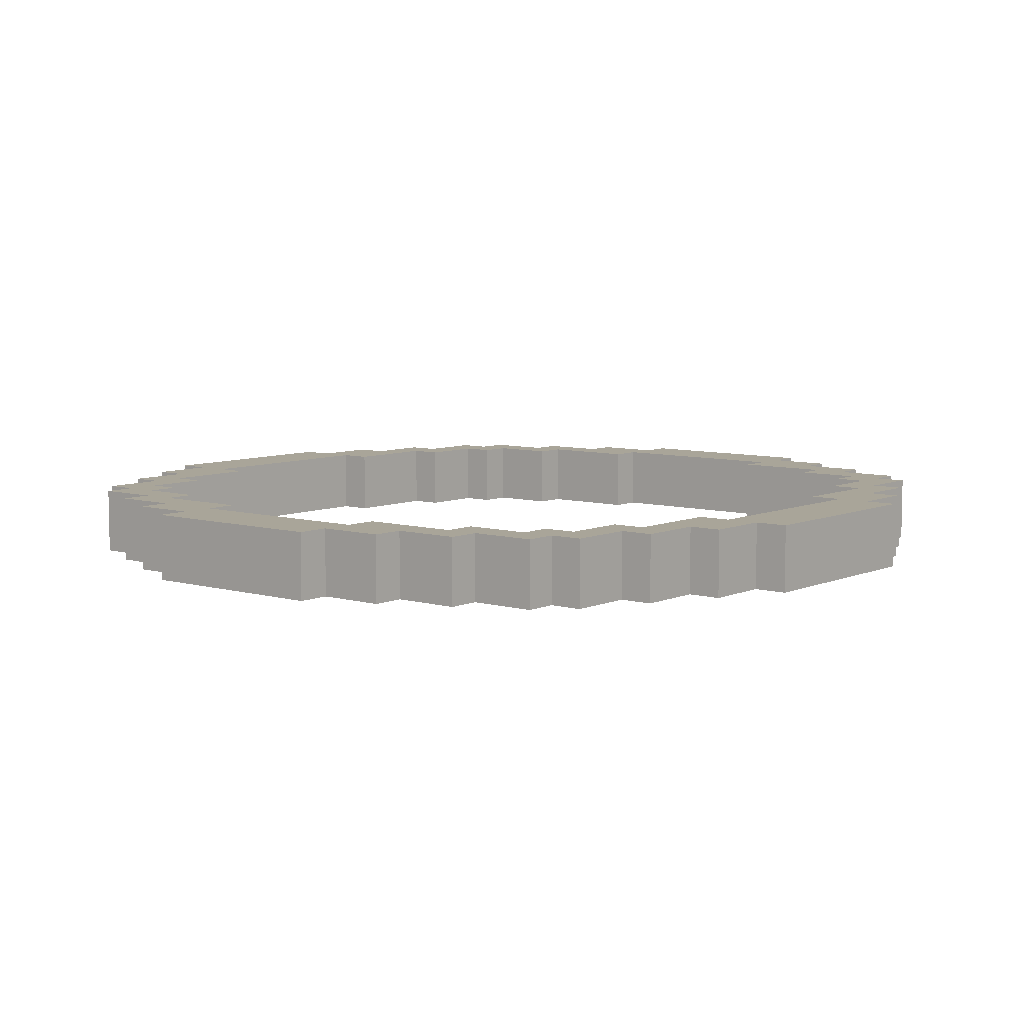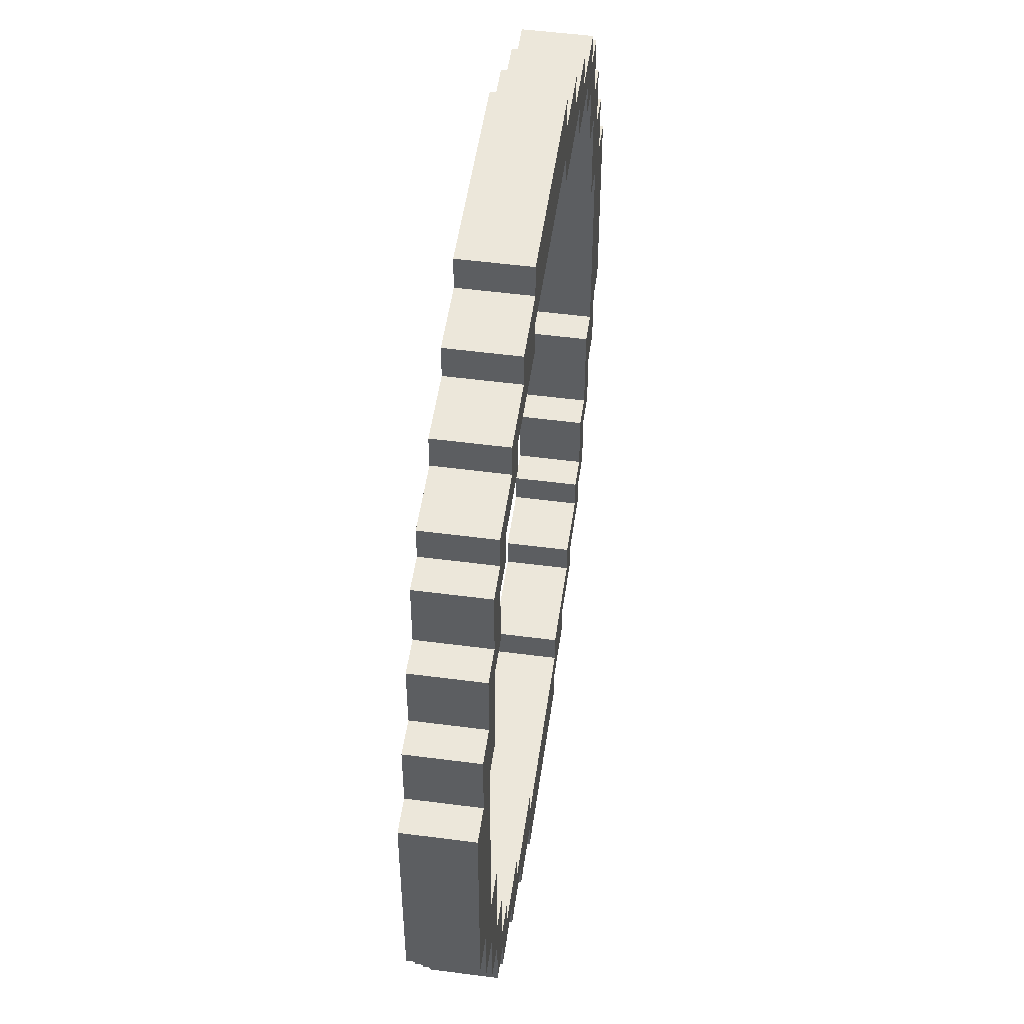
<metadata>
{"format":"obj","ext":"obj","renderer":"f3d","projection":"perspective","resolution":1024,"background":"white","views":[{"elev":7.4,"azim":-140.8,"up":"+Y"},{"elev":51.3,"azim":-81.9,"up":"+Z"}]}
</metadata>
<code>
o
v -1.2 14 2.1
v -1.2 14 0.8
v -1.2 14.4 2.1
v -1.2 14.4 0.8
v -1 14 2.5
v -1 14 2.1
v -1 14 0.8
v -1 14 0.4
v -1 14.4 2.5
v -1 14.4 2.1
v -1 14.4 0.8
v -1 14.4 0.4
v -0.8 14 2.9
v -0.8 14 2.5
v -0.8 14 0.4
v -0.8 14 -4.768e-07
v -0.8 14.4 2.9
v -0.8 14.4 2.5
v -0.8 14.4 0.4
v -0.8 14.4 -4.768e-07
v -0.6 14 3.3
v -0.6 14 2.9
v -0.6 14 -4.768e-07
v -0.6 14 -0.4
v -0.6 14.4 3.3
v -0.6 14.4 2.9
v -0.6 14.4 -4.768e-07
v -0.6 14.4 -0.4
v -0.4 14 3.5
v -0.4 14 3.3
v -0.4 14 -0.4
v -0.4 14 -0.6
v -0.4 14.4 3.5
v -0.4 14.4 3.3
v -0.4 14.4 -0.4
v -0.4 14.4 -0.6
v 0 14 3.7
v 0 14 3.5
v 0 14 -0.6
v 0 14 -0.8
v 0 14.4 3.7
v 0 14.4 3.5
v 0 14.4 -0.6
v 0 14.4 -0.8
v 0.4 14 3.9
v 0.4 14 3.7
v 0.4 14 -0.8
v 0.4 14 -1
v 0.4 14.4 3.9
v 0.4 14.4 3.7
v 0.4 14.4 -0.8
v 0.4 14.4 -1
v 0.8 14 4.1
v 0.8 14 3.9
v 0.8 14 -1
v 0.8 14 -1.2
v 0.8 14.4 4.1
v 0.8 14.4 3.9
v 0.8 14.4 -1
v 0.8 14.4 -1.2
v 2 14 3.7
v 2 14 3.5
v 2 14 -0.6
v 2 14 -0.8
v 2 14.4 3.7
v 2 14.4 3.5
v 2 14.4 -0.6
v 2 14.4 -0.8
v 2.6 14 3.5
v 2.6 14 3.3
v 2.6 14 -0.4
v 2.6 14 -0.6
v 2.6 14.4 3.5
v 2.6 14.4 3.3
v 2.6 14.4 -0.4
v 2.6 14.4 -0.6
v 3 14 3.3
v 3 14 3.1
v 3 14 -0.2
v 3 14 -0.4
v 3 14.4 3.3
v 3 14.4 3.1
v 3 14.4 -0.2
v 3 14.4 -0.4
v 3.2 14 3.1
v 3.2 14 2.7
v 3.2 14 0.2
v 3.2 14 -0.2
v 3.2 14.4 3.1
v 3.2 14.4 2.7
v 3.2 14.4 0.2
v 3.2 14.4 -0.2
v 3.4 14 2.7
v 3.4 14 2.1
v 3.4 14 0.8
v 3.4 14 0.2
v 3.4 14.4 2.7
v 3.4 14.4 2.1
v 3.4 14.4 0.8
v 3.4 14.4 0.2
v 3.6 14 2.1
v 3.6 14 0.8
v 3.6 14.4 2.1
v 3.6 14.4 0.8
v -0.8 14 2.1
v -0.8 14 0.8
v -0.8 14.4 2.1
v -0.8 14.4 0.8
v -0.6 14 2.7
v -0.6 14 2.1
v -0.6 14 0.8
v -0.6 14 0.2
v -0.6 14.4 2.7
v -0.6 14.4 2.1
v -0.6 14.4 0.8
v -0.6 14.4 0.2
v -0.4 14 3.1
v -0.4 14 2.7
v -0.4 14 0.2
v -0.4 14 -0.2
v -0.4 14.4 3.1
v -0.4 14.4 2.7
v -0.4 14.4 0.2
v -0.4 14.4 -0.2
v -0.2 14 3.3
v -0.2 14 3.1
v -0.2 14 -0.2
v -0.2 14 -0.4
v -0.2 14.4 3.3
v -0.2 14.4 3.1
v -0.2 14.4 -0.2
v -0.2 14.4 -0.4
v 0.2 14 3.5
v 0.2 14 3.3
v 0.2 14 -0.4
v 0.2 14 -0.6
v 0.2 14.4 3.5
v 0.2 14.4 3.3
v 0.2 14.4 -0.4
v 0.2 14.4 -0.6
v 0.8 14 3.7
v 0.8 14 3.5
v 0.8 14 -0.6
v 0.8 14 -0.8
v 0.8 14.4 3.7
v 0.8 14.4 3.5
v 0.8 14.4 -0.6
v 0.8 14.4 -0.8
v 2 14 4.1
v 2 14 3.9
v 2 14 -1
v 2 14 -1.2
v 2 14.4 4.1
v 2 14.4 3.9
v 2 14.4 -1
v 2 14.4 -1.2
v 2.4 14 3.9
v 2.4 14 3.7
v 2.4 14 -0.8
v 2.4 14 -1
v 2.4 14.4 3.9
v 2.4 14.4 3.7
v 2.4 14.4 -0.8
v 2.4 14.4 -1
v 2.8 14 3.7
v 2.8 14 3.5
v 2.8 14 -0.6
v 2.8 14 -0.8
v 2.8 14.4 3.7
v 2.8 14.4 3.5
v 2.8 14.4 -0.6
v 2.8 14.4 -0.8
v 3.2 14 3.5
v 3.2 14 3.3
v 3.2 14 -0.4
v 3.2 14 -0.6
v 3.2 14.4 3.5
v 3.2 14.4 3.3
v 3.2 14.4 -0.4
v 3.2 14.4 -0.6
v 3.4 14 3.3
v 3.4 14 2.9
v 3.4 14 -4.768e-07
v 3.4 14 -0.4
v 3.4 14.4 3.3
v 3.4 14.4 2.9
v 3.4 14.4 -4.768e-07
v 3.4 14.4 -0.4
v 3.6 14 2.9
v 3.6 14 2.5
v 3.6 14 0.4
v 3.6 14 -4.768e-07
v 3.6 14.4 2.9
v 3.6 14.4 2.5
v 3.6 14.4 0.4
v 3.6 14.4 -4.768e-07
v 3.8 14 2.5
v 3.8 14 2.1
v 3.8 14 0.8
v 3.8 14 0.4
v 3.8 14.4 2.5
v 3.8 14.4 2.1
v 3.8 14.4 0.8
v 3.8 14.4 0.4
v 4 14 2.1
v 4 14 0.8
v 4 14.4 2.1
v 4 14.4 0.8
v 0.8 14 4.1
v 0.8 14.4 4.1
v 2 14 4.1
v 2 14.4 4.1
v 0.4 14 3.9
v 0.4 14.4 3.9
v 0.8 14 3.9
v 0.8 14.4 3.9
v 2 14 3.9
v 2 14.4 3.9
v 2.4 14 3.9
v 2.4 14.4 3.9
v 0 14 3.7
v 0 14.4 3.7
v 0.4 14 3.7
v 0.4 14.4 3.7
v 2.4 14 3.7
v 2.4 14.4 3.7
v 2.8 14 3.7
v 2.8 14.4 3.7
v -0.4 14 3.5
v -0.4 14.4 3.5
v 0 14 3.5
v 0 14.4 3.5
v 2.8 14 3.5
v 2.8 14.4 3.5
v 3.2 14 3.5
v 3.2 14.4 3.5
v -0.6 14 3.3
v -0.6 14.4 3.3
v -0.4 14 3.3
v -0.4 14.4 3.3
v 3.2 14 3.3
v 3.2 14.4 3.3
v 3.4 14 3.3
v 3.4 14.4 3.3
v -0.8 14 2.9
v -0.8 14.4 2.9
v -0.6 14 2.9
v -0.6 14.4 2.9
v 3.4 14 2.9
v 3.4 14.4 2.9
v 3.6 14 2.9
v 3.6 14.4 2.9
v -1 14 2.5
v -1 14.4 2.5
v -0.8 14 2.5
v -0.8 14.4 2.5
v 3.6 14 2.5
v 3.6 14.4 2.5
v 3.8 14 2.5
v 3.8 14.4 2.5
v -1.2 14 2.1
v -1.2 14.4 2.1
v -1 14 2.1
v -1 14.4 2.1
v 3.8 14 2.1
v 3.8 14.4 2.1
v 4 14 2.1
v 4 14.4 2.1
v -0.8 14 0.8
v -0.8 14.4 0.8
v -0.6 14 0.8
v -0.6 14.4 0.8
v 3.4 14 0.8
v 3.4 14.4 0.8
v 3.6 14 0.8
v 3.6 14.4 0.8
v -0.6 14 0.2
v -0.6 14.4 0.2
v -0.4 14 0.2
v -0.4 14.4 0.2
v 3.2 14 0.2
v 3.2 14.4 0.2
v 3.4 14 0.2
v 3.4 14.4 0.2
v -0.4 14 -0.2
v -0.4 14.4 -0.2
v -0.2 14 -0.2
v -0.2 14.4 -0.2
v 3 14 -0.2
v 3 14.4 -0.2
v 3.2 14 -0.2
v 3.2 14.4 -0.2
v -0.2 14 -0.4
v -0.2 14.4 -0.4
v 0.2 14 -0.4
v 0.2 14.4 -0.4
v 2.6 14 -0.4
v 2.6 14.4 -0.4
v 3 14 -0.4
v 3 14.4 -0.4
v 0.2 14 -0.6
v 0.2 14.4 -0.6
v 0.8 14 -0.6
v 0.8 14.4 -0.6
v 2 14 -0.6
v 2 14.4 -0.6
v 2.6 14 -0.6
v 2.6 14.4 -0.6
v 0.8 14 -0.8
v 0.8 14.4 -0.8
v 2 14 -0.8
v 2 14.4 -0.8
v 0.8 14 3.7
v 0.8 14.4 3.7
v 2 14 3.7
v 2 14.4 3.7
v 0.2 14 3.5
v 0.2 14.4 3.5
v 0.8 14 3.5
v 0.8 14.4 3.5
v 2 14 3.5
v 2 14.4 3.5
v 2.6 14 3.5
v 2.6 14.4 3.5
v -0.2 14 3.3
v -0.2 14.4 3.3
v 0.2 14 3.3
v 0.2 14.4 3.3
v 2.6 14 3.3
v 2.6 14.4 3.3
v 3 14 3.3
v 3 14.4 3.3
v -0.4 14 3.1
v -0.4 14.4 3.1
v -0.2 14 3.1
v -0.2 14.4 3.1
v 3 14 3.1
v 3 14.4 3.1
v 3.2 14 3.1
v 3.2 14.4 3.1
v -0.6 14 2.7
v -0.6 14.4 2.7
v -0.4 14 2.7
v -0.4 14.4 2.7
v 3.2 14 2.7
v 3.2 14.4 2.7
v 3.4 14 2.7
v 3.4 14.4 2.7
v -0.8 14 2.1
v -0.8 14.4 2.1
v -0.6 14 2.1
v -0.6 14.4 2.1
v 3.4 14 2.1
v 3.4 14.4 2.1
v 3.6 14 2.1
v 3.6 14.4 2.1
v -1.2 14 0.8
v -1.2 14.4 0.8
v -1 14 0.8
v -1 14.4 0.8
v 3.8 14 0.8
v 3.8 14.4 0.8
v 4 14 0.8
v 4 14.4 0.8
v -1 14 0.4
v -1 14.4 0.4
v -0.8 14 0.4
v -0.8 14.4 0.4
v 3.6 14 0.4
v 3.6 14.4 0.4
v 3.8 14 0.4
v 3.8 14.4 0.4
v -0.8 14 -4.768e-07
v -0.8 14.4 -4.768e-07
v -0.6 14 -4.768e-07
v -0.6 14.4 -4.768e-07
v 3.4 14 -4.768e-07
v 3.4 14.4 -4.768e-07
v 3.6 14 -4.768e-07
v 3.6 14.4 -4.768e-07
v -0.6 14 -0.4
v -0.6 14.4 -0.4
v -0.4 14 -0.4
v -0.4 14.4 -0.4
v 3.2 14 -0.4
v 3.2 14.4 -0.4
v 3.4 14 -0.4
v 3.4 14.4 -0.4
v -0.4 14 -0.6
v -0.4 14.4 -0.6
v 0 14 -0.6
v 0 14.4 -0.6
v 2.8 14 -0.6
v 2.8 14.4 -0.6
v 3.2 14 -0.6
v 3.2 14.4 -0.6
v 0 14 -0.8
v 0 14.4 -0.8
v 0.4 14 -0.8
v 0.4 14.4 -0.8
v 2.4 14 -0.8
v 2.4 14.4 -0.8
v 2.8 14 -0.8
v 2.8 14.4 -0.8
v 0.4 14 -1
v 0.4 14.4 -1
v 0.8 14 -1
v 0.8 14.4 -1
v 2 14 -1
v 2 14.4 -1
v 2.4 14 -1
v 2.4 14.4 -1
v 0.8 14 -1.2
v 0.8 14.4 -1.2
v 2 14 -1.2
v 2 14.4 -1.2
v 0.8 14 4.1
v 2 14 4.1
v 0.4 14 3.9
v 0.8 14 3.9
v 2 14 3.9
v 2.4 14 3.9
v 0 14 3.7
v 0.4 14 3.7
v 0.8 14 3.7
v 2 14 3.7
v 2.4 14 3.7
v 2.8 14 3.7
v -0.4 14 3.5
v 0 14 3.5
v 0.2 14 3.5
v 0.8 14 3.5
v 2 14 3.5
v 2.6 14 3.5
v 2.8 14 3.5
v 3.2 14 3.5
v -0.6 14 3.3
v -0.4 14 3.3
v -0.2 14 3.3
v 0.2 14 3.3
v 2.6 14 3.3
v 3 14 3.3
v 3.2 14 3.3
v 3.4 14 3.3
v -0.4 14 3.1
v -0.2 14 3.1
v 3 14 3.1
v 3.2 14 3.1
v -0.8 14 2.9
v -0.6 14 2.9
v 3.4 14 2.9
v 3.6 14 2.9
v -0.6 14 2.7
v -0.4 14 2.7
v 3.2 14 2.7
v 3.4 14 2.7
v -1 14 2.5
v -0.8 14 2.5
v 3.6 14 2.5
v 3.8 14 2.5
v -1.2 14 2.1
v -1 14 2.1
v -0.8 14 2.1
v -0.6 14 2.1
v 3.4 14 2.1
v 3.6 14 2.1
v 3.8 14 2.1
v 4 14 2.1
v -1.2 14 0.8
v -1 14 0.8
v -0.8 14 0.8
v -0.6 14 0.8
v 3.4 14 0.8
v 3.6 14 0.8
v 3.8 14 0.8
v 4 14 0.8
v -1 14 0.4
v -0.8 14 0.4
v 3.6 14 0.4
v 3.8 14 0.4
v -0.6 14 0.2
v -0.4 14 0.2
v 3.2 14 0.2
v 3.4 14 0.2
v -0.8 14 -4.768e-07
v -0.6 14 -4.768e-07
v 3.4 14 -4.768e-07
v 3.6 14 -4.768e-07
v -0.4 14 -0.2
v -0.2 14 -0.2
v 3 14 -0.2
v 3.2 14 -0.2
v -0.6 14 -0.4
v -0.4 14 -0.4
v -0.2 14 -0.4
v 0.2 14 -0.4
v 2.6 14 -0.4
v 3 14 -0.4
v 3.2 14 -0.4
v 3.4 14 -0.4
v -0.4 14 -0.6
v 0 14 -0.6
v 0.2 14 -0.6
v 0.8 14 -0.6
v 2 14 -0.6
v 2.6 14 -0.6
v 2.8 14 -0.6
v 3.2 14 -0.6
v 0 14 -0.8
v 0.4 14 -0.8
v 0.8 14 -0.8
v 2 14 -0.8
v 2.4 14 -0.8
v 2.8 14 -0.8
v 0.4 14 -1
v 0.8 14 -1
v 2 14 -1
v 2.4 14 -1
v 0.8 14 -1.2
v 2 14 -1.2
v 0.8 14.4 4.1
v 2 14.4 4.1
v 0.4 14.4 3.9
v 0.8 14.4 3.9
v 2 14.4 3.9
v 2.4 14.4 3.9
v 0 14.4 3.7
v 0.4 14.4 3.7
v 0.8 14.4 3.7
v 2 14.4 3.7
v 2.4 14.4 3.7
v 2.8 14.4 3.7
v -0.4 14.4 3.5
v 0 14.4 3.5
v 0.2 14.4 3.5
v 0.8 14.4 3.5
v 2 14.4 3.5
v 2.6 14.4 3.5
v 2.8 14.4 3.5
v 3.2 14.4 3.5
v -0.6 14.4 3.3
v -0.4 14.4 3.3
v -0.2 14.4 3.3
v 0.2 14.4 3.3
v 2.6 14.4 3.3
v 3 14.4 3.3
v 3.2 14.4 3.3
v 3.4 14.4 3.3
v -0.4 14.4 3.1
v -0.2 14.4 3.1
v 3 14.4 3.1
v 3.2 14.4 3.1
v -0.8 14.4 2.9
v -0.6 14.4 2.9
v 3.4 14.4 2.9
v 3.6 14.4 2.9
v -0.6 14.4 2.7
v -0.4 14.4 2.7
v 3.2 14.4 2.7
v 3.4 14.4 2.7
v -1 14.4 2.5
v -0.8 14.4 2.5
v 3.6 14.4 2.5
v 3.8 14.4 2.5
v -1.2 14.4 2.1
v -1 14.4 2.1
v -0.8 14.4 2.1
v -0.6 14.4 2.1
v 3.4 14.4 2.1
v 3.6 14.4 2.1
v 3.8 14.4 2.1
v 4 14.4 2.1
v -1.2 14.4 0.8
v -1 14.4 0.8
v -0.8 14.4 0.8
v -0.6 14.4 0.8
v 3.4 14.4 0.8
v 3.6 14.4 0.8
v 3.8 14.4 0.8
v 4 14.4 0.8
v -1 14.4 0.4
v -0.8 14.4 0.4
v 3.6 14.4 0.4
v 3.8 14.4 0.4
v -0.6 14.4 0.2
v -0.4 14.4 0.2
v 3.2 14.4 0.2
v 3.4 14.4 0.2
v -0.8 14.4 -4.768e-07
v -0.6 14.4 -4.768e-07
v 3.4 14.4 -4.768e-07
v 3.6 14.4 -4.768e-07
v -0.4 14.4 -0.2
v -0.2 14.4 -0.2
v 3 14.4 -0.2
v 3.2 14.4 -0.2
v -0.6 14.4 -0.4
v -0.4 14.4 -0.4
v -0.2 14.4 -0.4
v 0.2 14.4 -0.4
v 2.6 14.4 -0.4
v 3 14.4 -0.4
v 3.2 14.4 -0.4
v 3.4 14.4 -0.4
v -0.4 14.4 -0.6
v 0 14.4 -0.6
v 0.2 14.4 -0.6
v 0.8 14.4 -0.6
v 2 14.4 -0.6
v 2.6 14.4 -0.6
v 2.8 14.4 -0.6
v 3.2 14.4 -0.6
v 0 14.4 -0.8
v 0.4 14.4 -0.8
v 0.8 14.4 -0.8
v 2 14.4 -0.8
v 2.4 14.4 -0.8
v 2.8 14.4 -0.8
v 0.4 14.4 -1
v 0.8 14.4 -1
v 2 14.4 -1
v 2.4 14.4 -1
v 0.8 14.4 -1.2
v 2 14.4 -1.2
f 3 2 1
f 4 2 3
f 9 6 5
f 10 6 9
f 11 8 7
f 12 8 11
f 17 14 13
f 18 14 17
f 19 16 15
f 20 16 19
f 25 22 21
f 26 22 25
f 27 24 23
f 28 24 27
f 33 30 29
f 34 30 33
f 35 32 31
f 36 32 35
f 41 38 37
f 42 38 41
f 43 40 39
f 44 40 43
f 49 46 45
f 50 46 49
f 51 48 47
f 52 48 51
f 57 54 53
f 58 54 57
f 59 56 55
f 60 56 59
f 65 62 61
f 66 62 65
f 67 64 63
f 68 64 67
f 73 70 69
f 74 70 73
f 75 72 71
f 76 72 75
f 81 78 77
f 82 78 81
f 83 80 79
f 84 80 83
f 89 86 85
f 90 86 89
f 91 88 87
f 92 88 91
f 97 94 93
f 98 94 97
f 99 96 95
f 100 96 99
f 103 102 101
f 104 102 103
f 105 106 107
f 107 106 108
f 109 110 113
f 113 110 114
f 111 112 115
f 115 112 116
f 117 118 121
f 121 118 122
f 119 120 123
f 123 120 124
f 125 126 129
f 129 126 130
f 127 128 131
f 131 128 132
f 133 134 137
f 137 134 138
f 135 136 139
f 139 136 140
f 141 142 145
f 145 142 146
f 143 144 147
f 147 144 148
f 149 150 153
f 153 150 154
f 151 152 155
f 155 152 156
f 157 158 161
f 161 158 162
f 159 160 163
f 163 160 164
f 165 166 169
f 169 166 170
f 167 168 171
f 171 168 172
f 173 174 177
f 177 174 178
f 175 176 179
f 179 176 180
f 181 182 185
f 185 182 186
f 183 184 187
f 187 184 188
f 189 190 193
f 193 190 194
f 191 192 195
f 195 192 196
f 197 198 201
f 201 198 202
f 199 200 203
f 203 200 204
f 205 206 207
f 207 206 208
f 211 210 209
f 212 210 211
f 215 214 213
f 216 214 215
f 219 218 217
f 220 218 219
f 223 222 221
f 224 222 223
f 227 226 225
f 228 226 227
f 231 230 229
f 232 230 231
f 235 234 233
f 236 234 235
f 239 238 237
f 240 238 239
f 243 242 241
f 244 242 243
f 247 246 245
f 248 246 247
f 251 250 249
f 252 250 251
f 255 254 253
f 256 254 255
f 259 258 257
f 260 258 259
f 263 262 261
f 264 262 263
f 267 266 265
f 268 266 267
f 271 270 269
f 272 270 271
f 275 274 273
f 276 274 275
f 279 278 277
f 280 278 279
f 283 282 281
f 284 282 283
f 287 286 285
f 288 286 287
f 291 290 289
f 292 290 291
f 295 294 293
f 296 294 295
f 299 298 297
f 300 298 299
f 303 302 301
f 304 302 303
f 307 306 305
f 308 306 307
f 311 310 309
f 312 310 311
f 313 314 315
f 315 314 316
f 317 318 319
f 319 318 320
f 321 322 323
f 323 322 324
f 325 326 327
f 327 326 328
f 329 330 331
f 331 330 332
f 333 334 335
f 335 334 336
f 337 338 339
f 339 338 340
f 341 342 343
f 343 342 344
f 345 346 347
f 347 346 348
f 349 350 351
f 351 350 352
f 353 354 355
f 355 354 356
f 357 358 359
f 359 358 360
f 361 362 363
f 363 362 364
f 365 366 367
f 367 366 368
f 369 370 371
f 371 370 372
f 373 374 375
f 375 374 376
f 377 378 379
f 379 378 380
f 381 382 383
f 383 382 384
f 385 386 387
f 387 386 388
f 389 390 391
f 391 390 392
f 393 394 395
f 395 394 396
f 397 398 399
f 399 398 400
f 401 402 403
f 403 402 404
f 405 406 407
f 407 406 408
f 409 410 411
f 411 410 412
f 413 414 415
f 415 414 416
f 420 418 417
f 421 418 420
f 424 420 419
f 424 422 421
f 424 421 420
f 425 422 424
f 426 422 425
f 427 422 426
f 430 424 423
f 430 425 424
f 431 425 430
f 432 425 431
f 433 427 426
f 433 428 427
f 434 428 433
f 435 428 434
f 438 431 430
f 438 430 429
f 439 431 438
f 440 431 439
f 441 436 435
f 441 435 434
f 442 436 441
f 443 436 442
f 445 439 438
f 445 438 437
f 446 439 445
f 447 444 443
f 447 443 442
f 448 444 447
f 450 445 437
f 451 444 448
f 453 450 449
f 453 445 450
f 454 445 453
f 455 452 451
f 455 451 448
f 456 452 455
f 458 453 449
f 459 452 456
f 462 458 457
f 463 453 458
f 463 458 462
f 464 453 463
f 465 460 459
f 465 459 456
f 466 460 465
f 467 460 466
f 469 462 461
f 469 463 462
f 470 463 469
f 471 463 470
f 474 468 467
f 474 467 466
f 475 468 474
f 476 468 475
f 477 472 471
f 477 471 470
f 478 472 477
f 479 475 474
f 479 474 473
f 480 475 479
f 481 472 478
f 484 479 473
f 485 482 481
f 485 481 478
f 486 482 485
f 487 484 483
f 487 479 484
f 488 479 487
f 489 482 486
f 492 487 483
f 493 490 489
f 493 489 486
f 494 490 493
f 495 490 494
f 498 492 491
f 499 487 492
f 499 492 498
f 500 487 499
f 501 496 495
f 501 495 494
f 502 496 501
f 503 496 502
f 506 498 497
f 506 499 498
f 507 499 506
f 508 499 507
f 509 504 503
f 509 503 502
f 510 504 509
f 511 504 510
f 512 507 506
f 512 506 505
f 513 507 512
f 514 507 513
f 515 511 510
f 515 513 512
f 515 512 511
f 516 513 515
f 517 513 516
f 518 513 517
f 519 517 516
f 520 517 519
f 521 522 524
f 524 522 525
f 523 524 528
f 525 526 528
f 524 525 528
f 528 526 529
f 529 526 530
f 530 526 531
f 527 528 534
f 528 529 534
f 534 529 535
f 535 529 536
f 530 531 537
f 531 532 537
f 537 532 538
f 538 532 539
f 534 535 542
f 533 534 542
f 542 535 543
f 543 535 544
f 539 540 545
f 538 539 545
f 545 540 546
f 546 540 547
f 542 543 549
f 541 542 549
f 549 543 550
f 547 548 551
f 546 547 551
f 551 548 552
f 541 549 554
f 552 548 555
f 553 554 557
f 554 549 557
f 557 549 558
f 555 556 559
f 552 555 559
f 559 556 560
f 553 557 562
f 560 556 563
f 561 562 566
f 562 557 567
f 566 562 567
f 567 557 568
f 563 564 569
f 560 563 569
f 569 564 570
f 570 564 571
f 565 566 573
f 566 567 573
f 573 567 574
f 574 567 575
f 571 572 578
f 570 571 578
f 578 572 579
f 579 572 580
f 575 576 581
f 574 575 581
f 581 576 582
f 578 579 583
f 577 578 583
f 583 579 584
f 582 576 585
f 577 583 588
f 585 586 589
f 582 585 589
f 589 586 590
f 587 588 591
f 588 583 591
f 591 583 592
f 590 586 593
f 587 591 596
f 593 594 597
f 590 593 597
f 597 594 598
f 598 594 599
f 595 596 602
f 596 591 603
f 602 596 603
f 603 591 604
f 599 600 605
f 598 599 605
f 605 600 606
f 606 600 607
f 601 602 610
f 602 603 610
f 610 603 611
f 611 603 612
f 607 608 613
f 606 607 613
f 613 608 614
f 614 608 615
f 610 611 616
f 609 610 616
f 616 611 617
f 617 611 618
f 614 615 619
f 616 617 619
f 615 616 619
f 619 617 620
f 620 617 621
f 621 617 622
f 620 621 623
f 623 621 624

</code>
